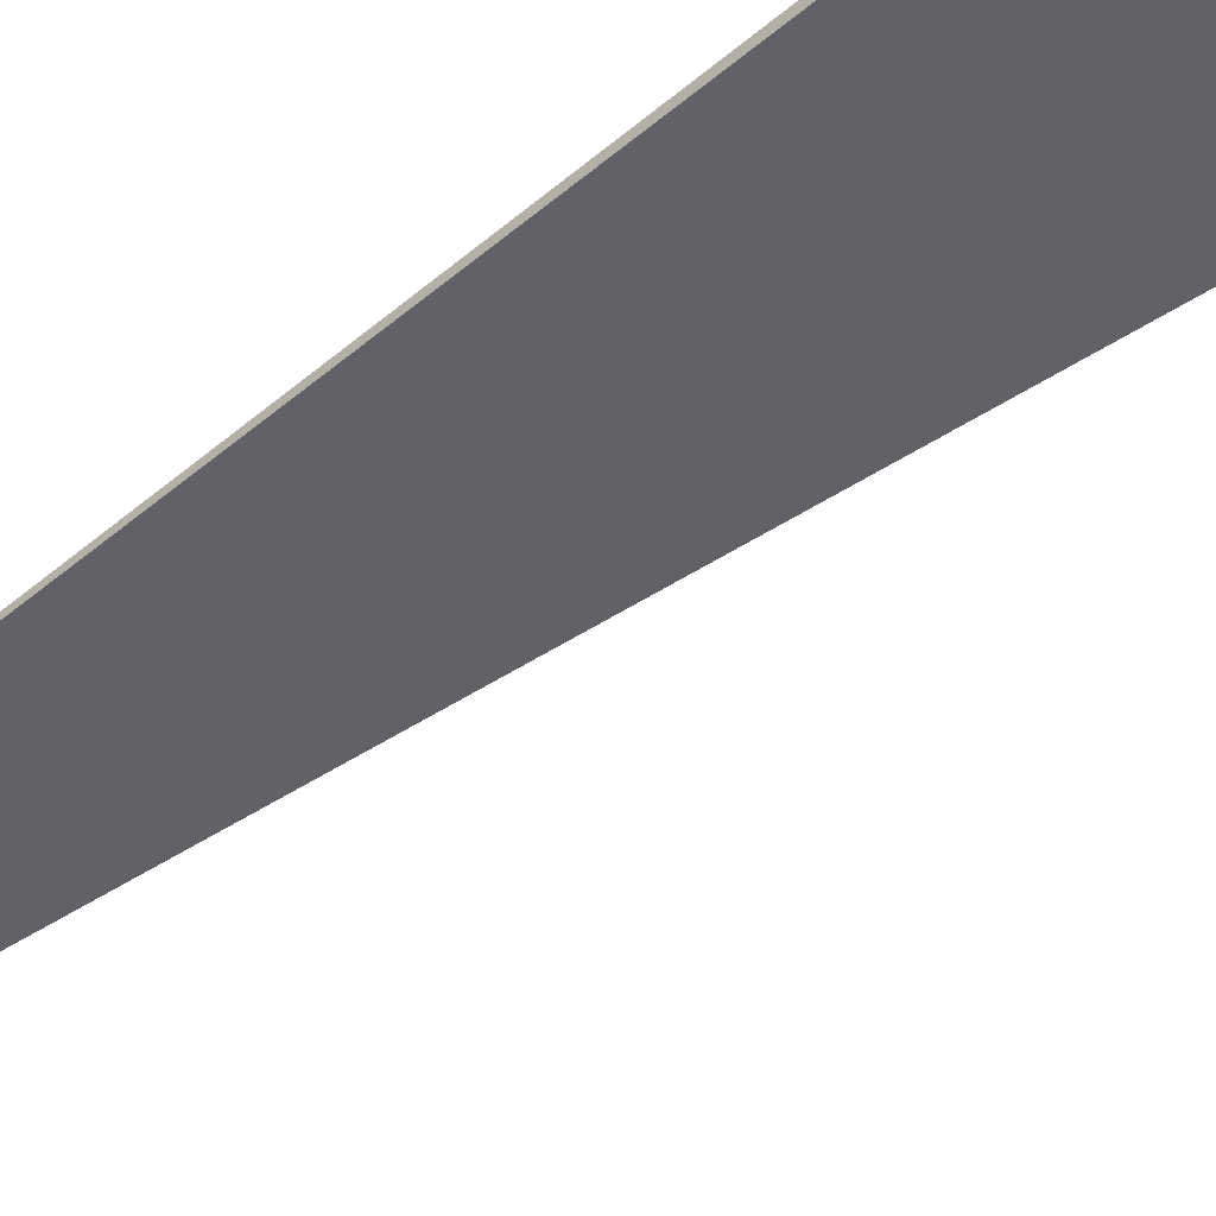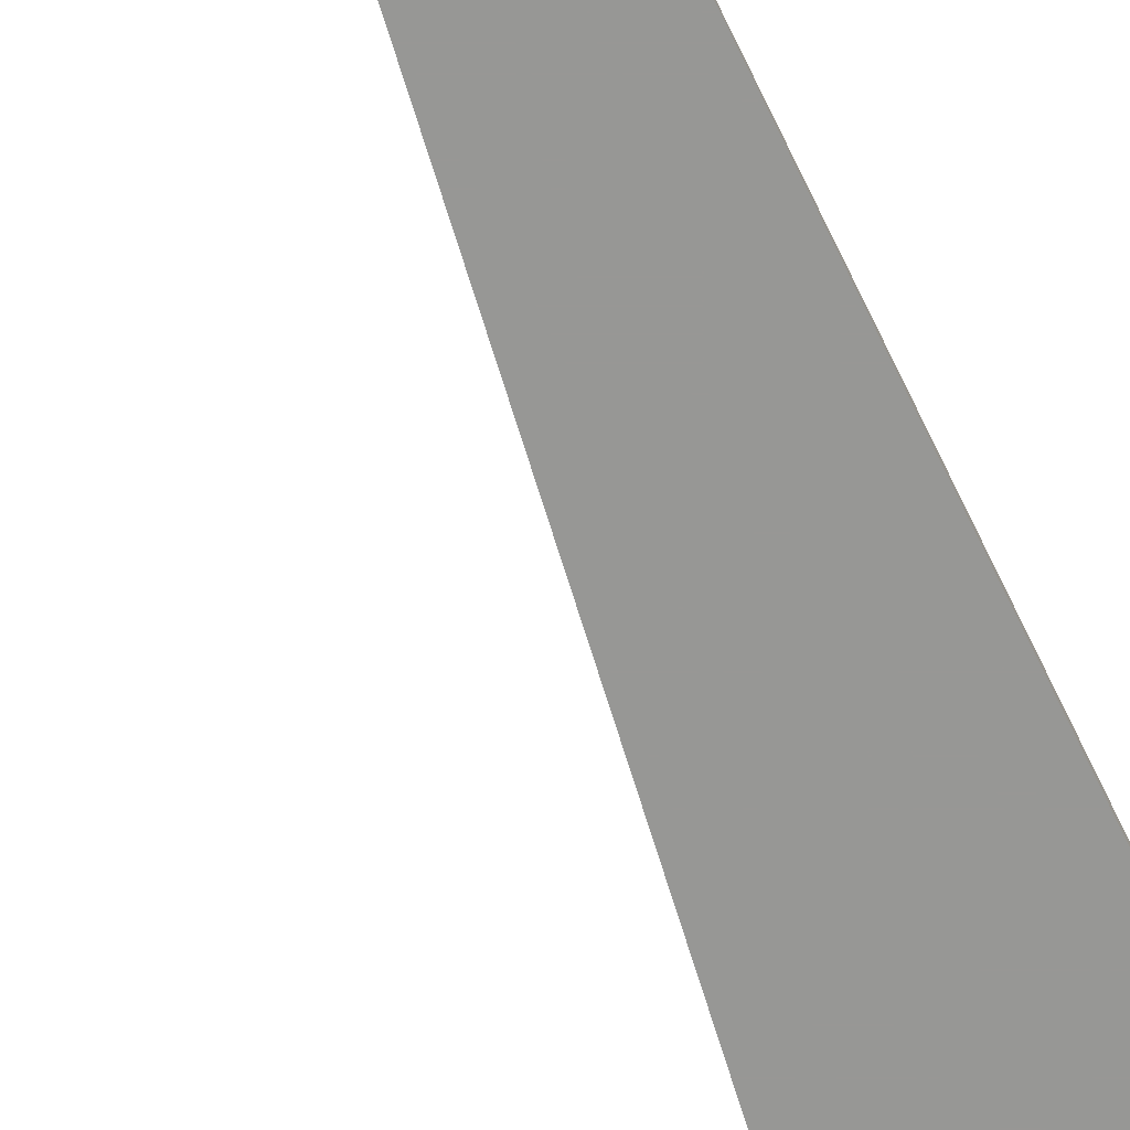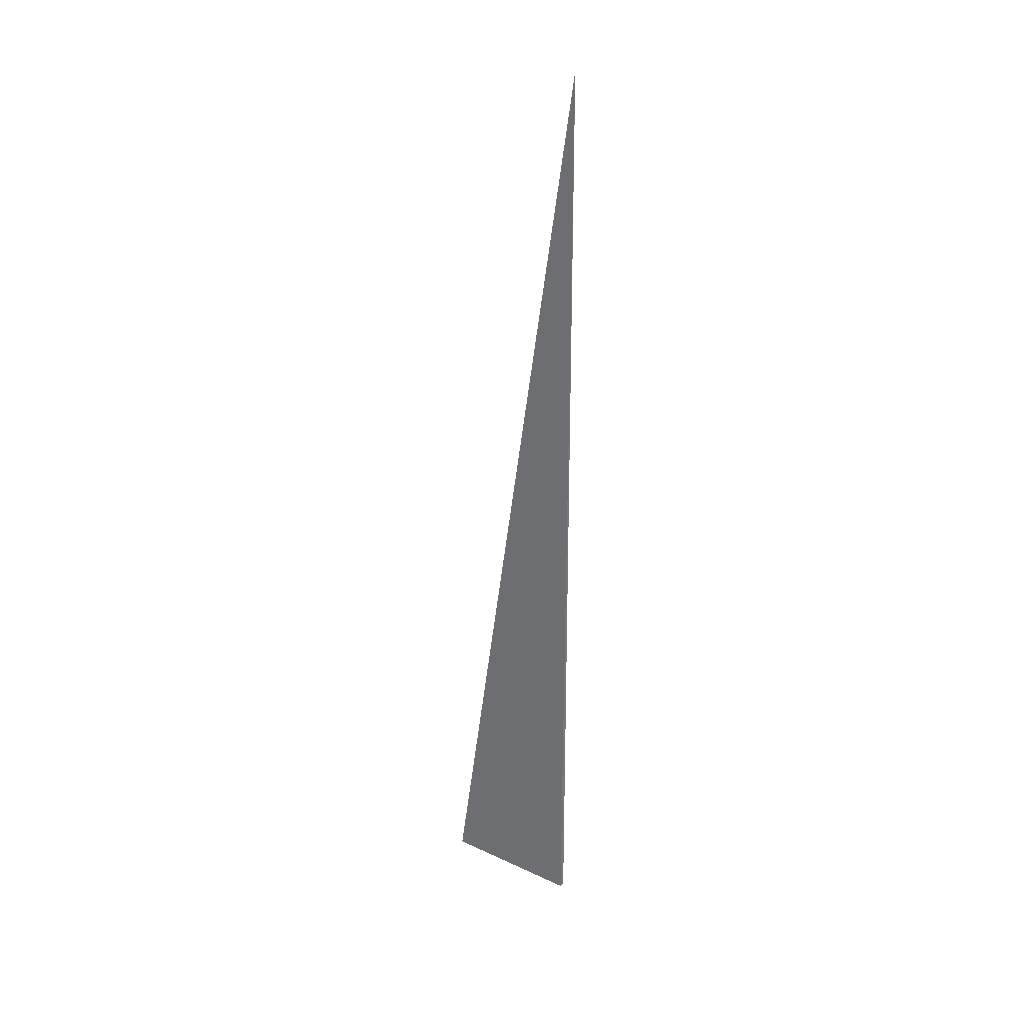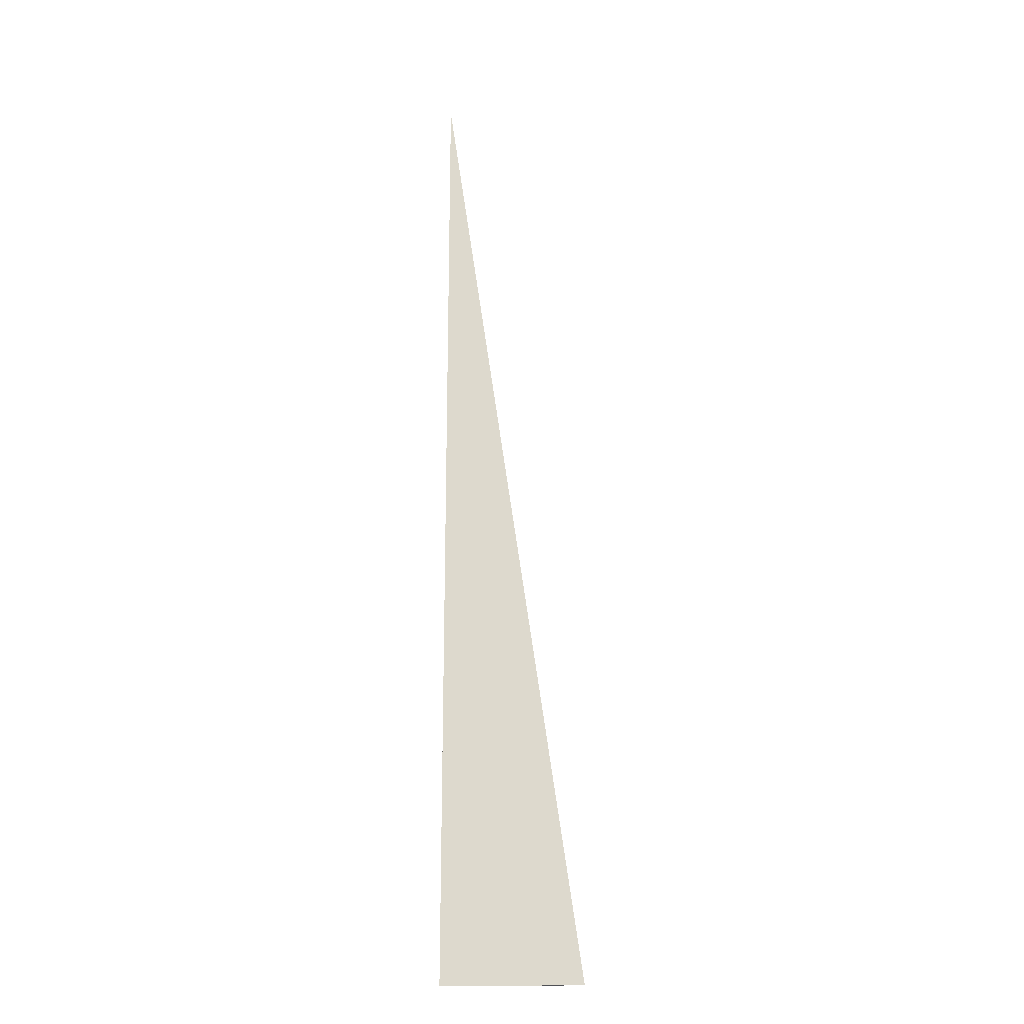
<metadata>
{"format":"obj","ext":"obj","renderer":"f3d","projection":"perspective","resolution":1024,"background":"white","views":[{"elev":-50.6,"azim":-46.4,"up":"+Z"},{"elev":-68.1,"azim":-154.8,"up":"+Z"},{"elev":30.5,"azim":-146.1,"up":"+Y"},{"elev":-18.5,"azim":4.7,"up":"+Y"}]}
</metadata>
<code>
v -0.04846 -0.3329 -0.002039
v 0.1454 -0.3329 -0.002039
v -0.04846 0.9988 -0.002039
v -0.04846 -0.3329 0.006118
v -0.04846 0.3329 -0.002039
v 0.04846 0.3329 -0.002039
v 0.04846 -0.3329 -0.002039
v 0.04846 -0.3329 0.002039
v -0.04846 -0.3329 0.002039
v -0.04846 0.3329 0.002039
v -0.04846 2.776e-17 -0.002039
v 0 2.776e-17 -0.002039
v 0 -0.3329 -0.002039
v -0.04846 0.6659 -0.002039
v 0 0.6659 -0.002039
v 0 0.3329 -0.002039
v 0.09693 2.776e-17 -0.002039
v 0.09693 -0.3329 -0.002039
v 0.04846 2.776e-17 -0.002039
v 0 -0.3329 -2.168e-19
v -0.04846 -0.3329 -2.168e-19
v 0.09693 -0.3329 -2.168e-19
v 0.04846 -0.3329 -2.168e-19
v 0 -0.3329 0.004079
v -0.04846 -0.3329 0.004079
v 0 -0.3329 0.002039
v -0.04846 0.3329 -2.168e-19
v -0.04846 0.6659 -2.168e-19
v -0.04846 2.776e-17 -2.168e-19
v -0.04846 2.776e-17 0.004079
v -0.04846 2.776e-17 0.002039
v 0.04846 2.776e-17 -2.168e-19
v 0 0.3329 -2.168e-19
v 0 2.776e-17 0.002039
v -0.04846 -0.1665 -0.002039
v -0.02423 -0.1665 -0.002039
v -0.02423 -0.3329 -0.002039
v -0.04846 0.1665 -0.002039
v -0.02423 0.1665 -0.002039
v -0.02423 2.776e-17 -0.002039
v 0.02423 -0.1665 -0.002039
v 0.02423 -0.3329 -0.002039
v 0 -0.1665 -0.002039
v -0.04846 0.4994 -0.002039
v -0.02423 0.4994 -0.002039
v -0.02423 0.3329 -0.002039
v -0.04846 0.8324 -0.002039
v -0.02423 0.8324 -0.002039
v -0.02423 0.6659 -0.002039
v 0.02423 0.4994 -0.002039
v 0.02423 0.3329 -0.002039
v 0 0.4994 -0.002039
v 0.07269 0.1665 -0.002039
v 0.07269 2.776e-17 -0.002039
v 0.04846 0.1665 -0.002039
v 0.1212 -0.1665 -0.002039
v 0.1212 -0.3329 -0.002039
v 0.09693 -0.1665 -0.002039
v 0.07269 -0.3329 -0.002039
v 0.04846 -0.1665 -0.002039
v 0.07269 -0.1665 -0.002039
v 0 0.1665 -0.002039
v 0.02423 0.1665 -0.002039
v 0.02423 2.776e-17 -0.002039
v -0.02423 -0.3329 -0.00102
v -0.04846 -0.3329 -0.00102
v 0.02423 -0.3329 -0.00102
v 0 -0.3329 -0.00102
v -0.02423 -0.3329 0.00102
v -0.04846 -0.3329 0.00102
v -0.02423 -0.3329 -2.168e-19
v 0.07269 -0.3329 -0.00102
v 0.04846 -0.3329 -0.00102
v 0.1212 -0.3329 -0.00102
v 0.09693 -0.3329 -0.00102
v 0.07269 -0.3329 0.00102
v 0.04846 -0.3329 0.00102
v 0.07269 -0.3329 -2.168e-19
v 0.02423 -0.3329 0.003059
v 0 -0.3329 0.003059
v 0.02423 -0.3329 0.002039
v -0.02423 -0.3329 0.005099
v -0.04846 -0.3329 0.005099
v -0.02423 -0.3329 0.004079
v -0.04846 -0.3329 0.003059
v -0.02423 -0.3329 0.002039
v -0.02423 -0.3329 0.003059
v 0.02423 -0.3329 -2.168e-19
v 0.02423 -0.3329 0.00102
v 0 -0.3329 0.00102
v -0.04846 0.6659 -0.00102
v -0.04846 0.8324 -0.00102
v -0.04846 0.3329 -0.00102
v -0.04846 0.4994 -0.00102
v -0.04846 0.3329 0.00102
v -0.04846 0.4994 0.00102
v -0.04846 0.4994 -2.168e-19
v -0.04846 2.776e-17 -0.00102
v -0.04846 0.1665 -0.00102
v -0.04846 -0.1665 -0.00102
v -0.04846 -0.1665 0.00102
v -0.04846 -0.1665 -2.168e-19
v -0.04846 -0.1665 0.003059
v -0.04846 -0.1665 0.002039
v -0.04846 -0.1665 0.005099
v -0.04846 -0.1665 0.004079
v -0.04846 0.1665 0.003059
v -0.04846 0.1665 0.002039
v -0.04846 2.776e-17 0.003059
v -0.04846 0.1665 -2.168e-19
v -0.04846 2.776e-17 0.00102
v -0.04846 0.1665 0.00102
v 0.09693 -0.1665 -0.00102
v 0.04846 0.1665 -0.00102
v 0.07269 2.776e-17 -0.00102
v 0.04846 -0.1665 0.00102
v 0.07269 -0.1665 -2.168e-19
v 0 0.4994 -0.00102
v 0.02423 0.3329 -0.00102
v -0.02423 0.6659 -0.00102
v -0.02423 0.3329 0.00102
v -0.02423 0.4994 -2.168e-19
v -0.02423 2.776e-17 0.003059
v -0.02423 0.1665 0.002039
v -0.02423 -0.1665 0.004079
v 0.02423 -0.1665 0.002039
v 0 -0.1665 0.003059
v 0.02423 0.1665 -2.168e-19
v 0 0.1665 0.00102
v 0.02423 2.776e-17 0.00102
f 1 35 37
f 35 11 36
f 36 13 37
f 35 36 37
f 11 38 40
f 38 5 39
f 39 12 40
f 38 39 40
f 12 41 43
f 41 7 42
f 42 13 43
f 41 42 43
f 11 40 36
f 40 12 43
f 43 13 36
f 40 43 36
f 5 44 46
f 44 14 45
f 45 16 46
f 44 45 46
f 14 47 49
f 47 3 48
f 48 15 49
f 47 48 49
f 15 50 52
f 50 6 51
f 51 16 52
f 50 51 52
f 14 49 45
f 49 15 52
f 52 16 45
f 49 52 45
f 6 53 55
f 53 17 54
f 54 19 55
f 53 54 55
f 17 56 58
f 56 2 57
f 57 18 58
f 56 57 58
f 18 59 61
f 59 7 60
f 60 19 61
f 59 60 61
f 17 58 54
f 58 18 61
f 61 19 54
f 58 61 54
f 5 46 39
f 46 16 62
f 62 12 39
f 46 62 39
f 16 51 63
f 51 6 55
f 55 19 63
f 51 55 63
f 19 60 64
f 60 7 41
f 41 12 64
f 60 41 64
f 16 63 62
f 63 19 64
f 64 12 62
f 63 64 62
f 1 37 66
f 37 13 65
f 65 21 66
f 37 65 66
f 13 42 68
f 42 7 67
f 67 20 68
f 42 67 68
f 20 69 71
f 69 9 70
f 70 21 71
f 69 70 71
f 13 68 65
f 68 20 71
f 71 21 65
f 68 71 65
f 7 59 73
f 59 18 72
f 72 23 73
f 59 72 73
f 18 57 75
f 57 2 74
f 74 22 75
f 57 74 75
f 22 76 78
f 76 8 77
f 77 23 78
f 76 77 78
f 18 75 72
f 75 22 78
f 78 23 72
f 75 78 72
f 8 79 81
f 79 24 80
f 80 26 81
f 79 80 81
f 24 82 84
f 82 4 83
f 83 25 84
f 82 83 84
f 25 85 87
f 85 9 86
f 86 26 87
f 85 86 87
f 24 84 80
f 84 25 87
f 87 26 80
f 84 87 80
f 7 73 67
f 73 23 88
f 88 20 67
f 73 88 67
f 23 77 89
f 77 8 81
f 81 26 89
f 77 81 89
f 26 86 90
f 86 9 69
f 69 20 90
f 86 69 90
f 23 89 88
f 89 26 90
f 90 20 88
f 89 90 88
f 3 47 92
f 47 14 91
f 91 28 92
f 47 91 92
f 14 44 94
f 44 5 93
f 93 27 94
f 44 93 94
f 27 95 97
f 95 10 96
f 96 28 97
f 95 96 97
f 14 94 91
f 94 27 97
f 97 28 91
f 94 97 91
f 5 38 99
f 38 11 98
f 98 29 99
f 38 98 99
f 11 35 100
f 35 1 66
f 66 21 100
f 35 66 100
f 21 70 102
f 70 9 101
f 101 29 102
f 70 101 102
f 11 100 98
f 100 21 102
f 102 29 98
f 100 102 98
f 9 85 104
f 85 25 103
f 103 31 104
f 85 103 104
f 25 83 106
f 83 4 105
f 105 30 106
f 83 105 106
f 30 107 109
f 107 10 108
f 108 31 109
f 107 108 109
f 25 106 103
f 106 30 109
f 109 31 103
f 106 109 103
f 5 99 93
f 99 29 110
f 110 27 93
f 99 110 93
f 29 101 111
f 101 9 104
f 104 31 111
f 101 104 111
f 31 108 112
f 108 10 95
f 95 27 112
f 108 95 112
f 29 111 110
f 111 31 112
f 112 27 110
f 111 112 110
f 2 56 74
f 56 17 113
f 113 22 74
f 56 113 74
f 17 53 115
f 53 6 114
f 114 32 115
f 53 114 115
f 32 116 117
f 116 8 76
f 76 22 117
f 116 76 117
f 17 115 113
f 115 32 117
f 117 22 113
f 115 117 113
f 6 50 119
f 50 15 118
f 118 33 119
f 50 118 119
f 15 48 120
f 48 3 92
f 92 28 120
f 48 92 120
f 28 96 122
f 96 10 121
f 121 33 122
f 96 121 122
f 15 120 118
f 120 28 122
f 122 33 118
f 120 122 118
f 10 107 124
f 107 30 123
f 123 34 124
f 107 123 124
f 30 105 125
f 105 4 82
f 82 24 125
f 105 82 125
f 24 79 127
f 79 8 126
f 126 34 127
f 79 126 127
f 30 125 123
f 125 24 127
f 127 34 123
f 125 127 123
f 6 119 114
f 119 33 128
f 128 32 114
f 119 128 114
f 33 121 129
f 121 10 124
f 124 34 129
f 121 124 129
f 34 126 130
f 126 8 116
f 116 32 130
f 126 116 130
f 33 129 128
f 129 34 130
f 130 32 128
f 129 130 128

</code>
